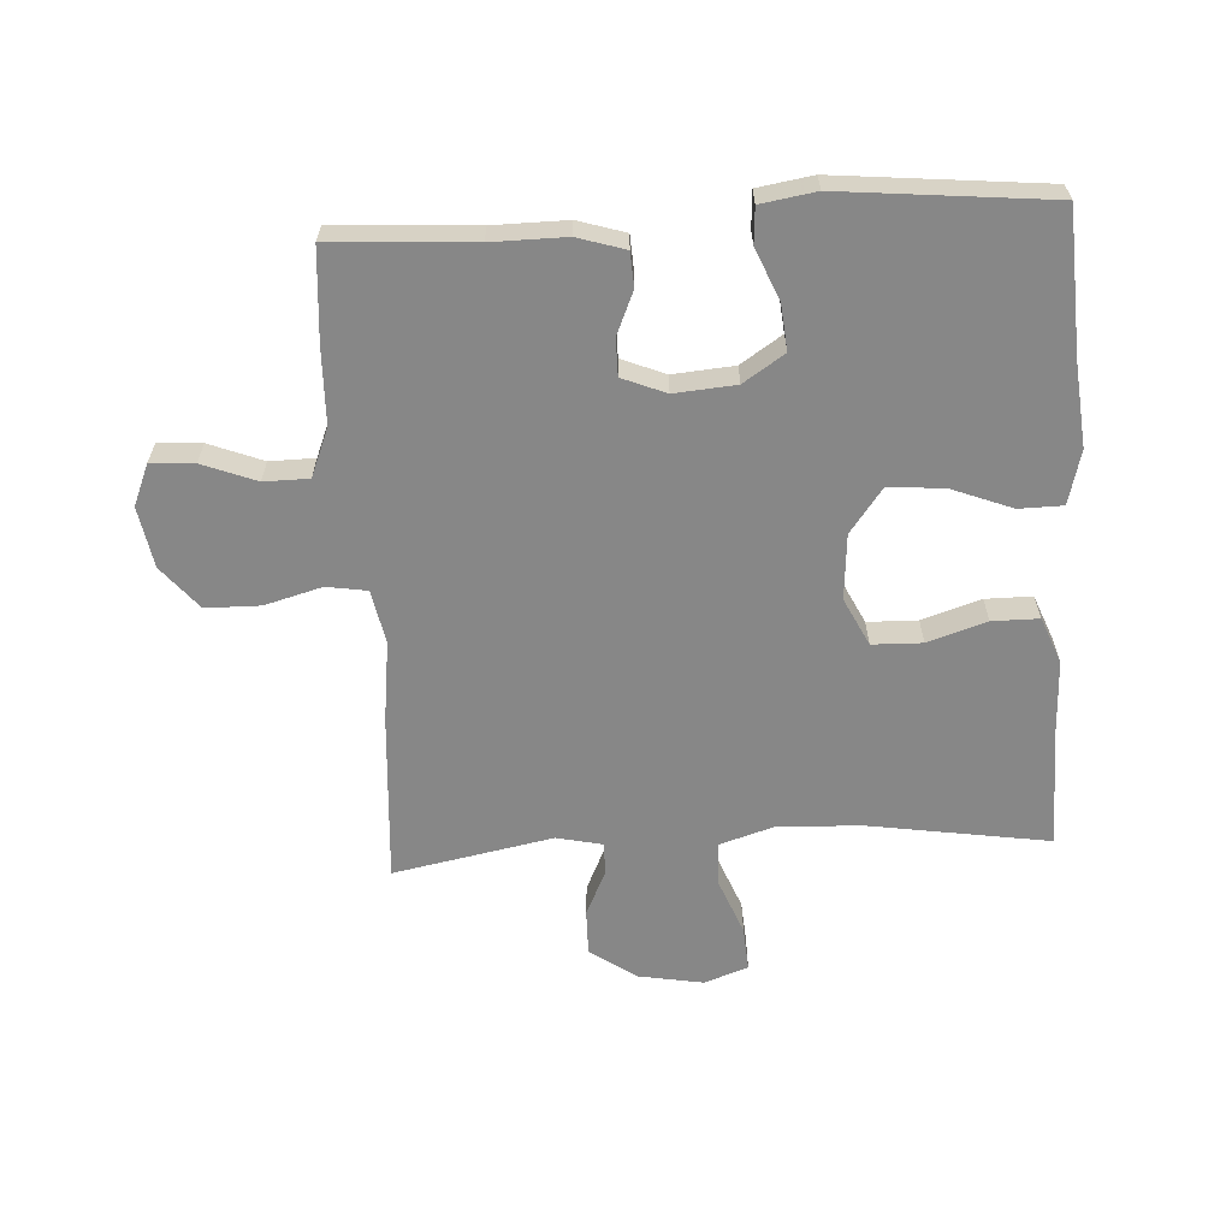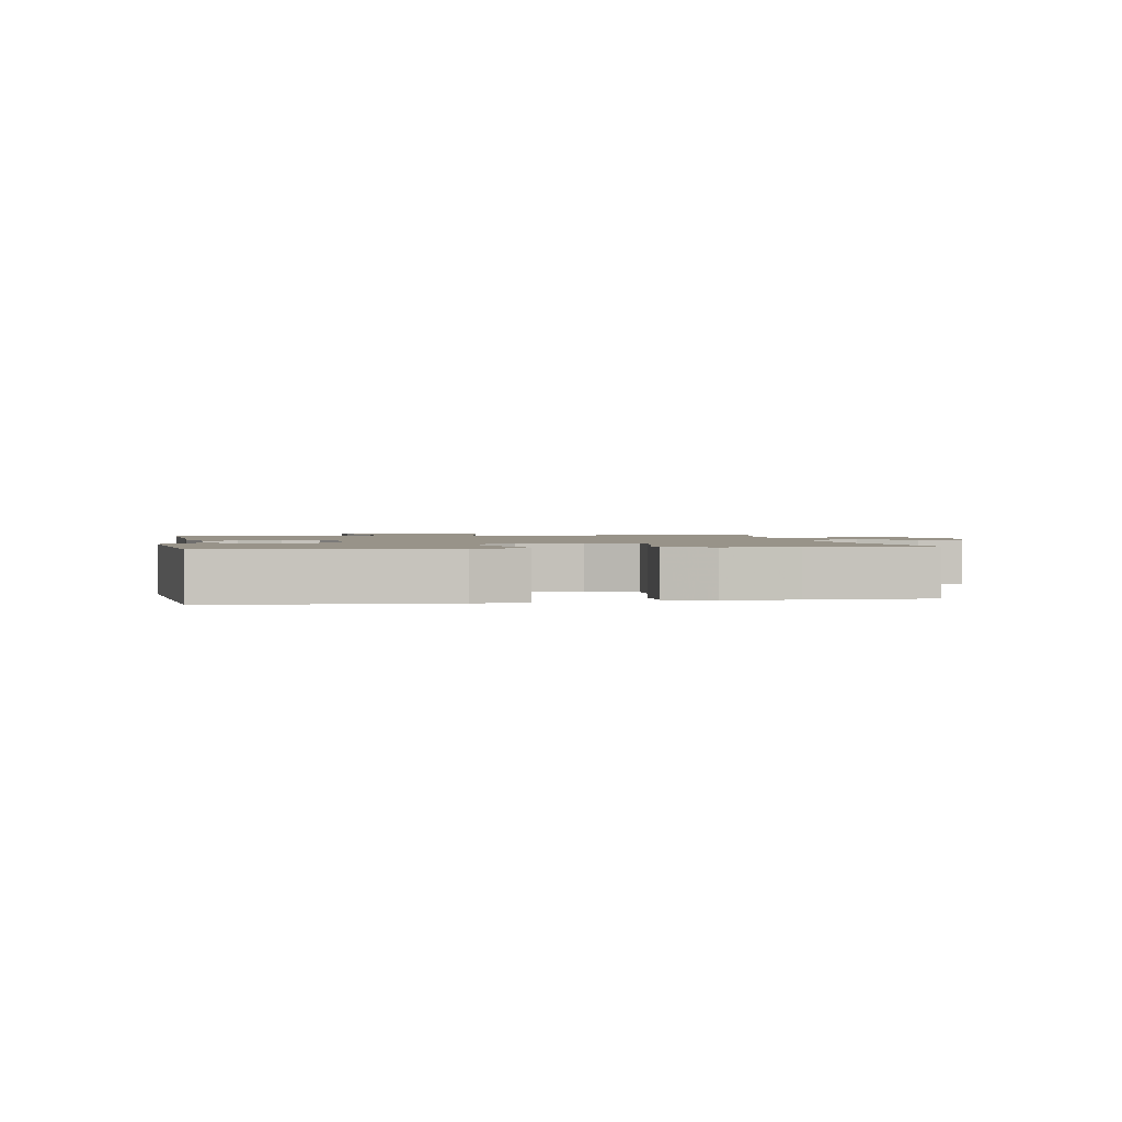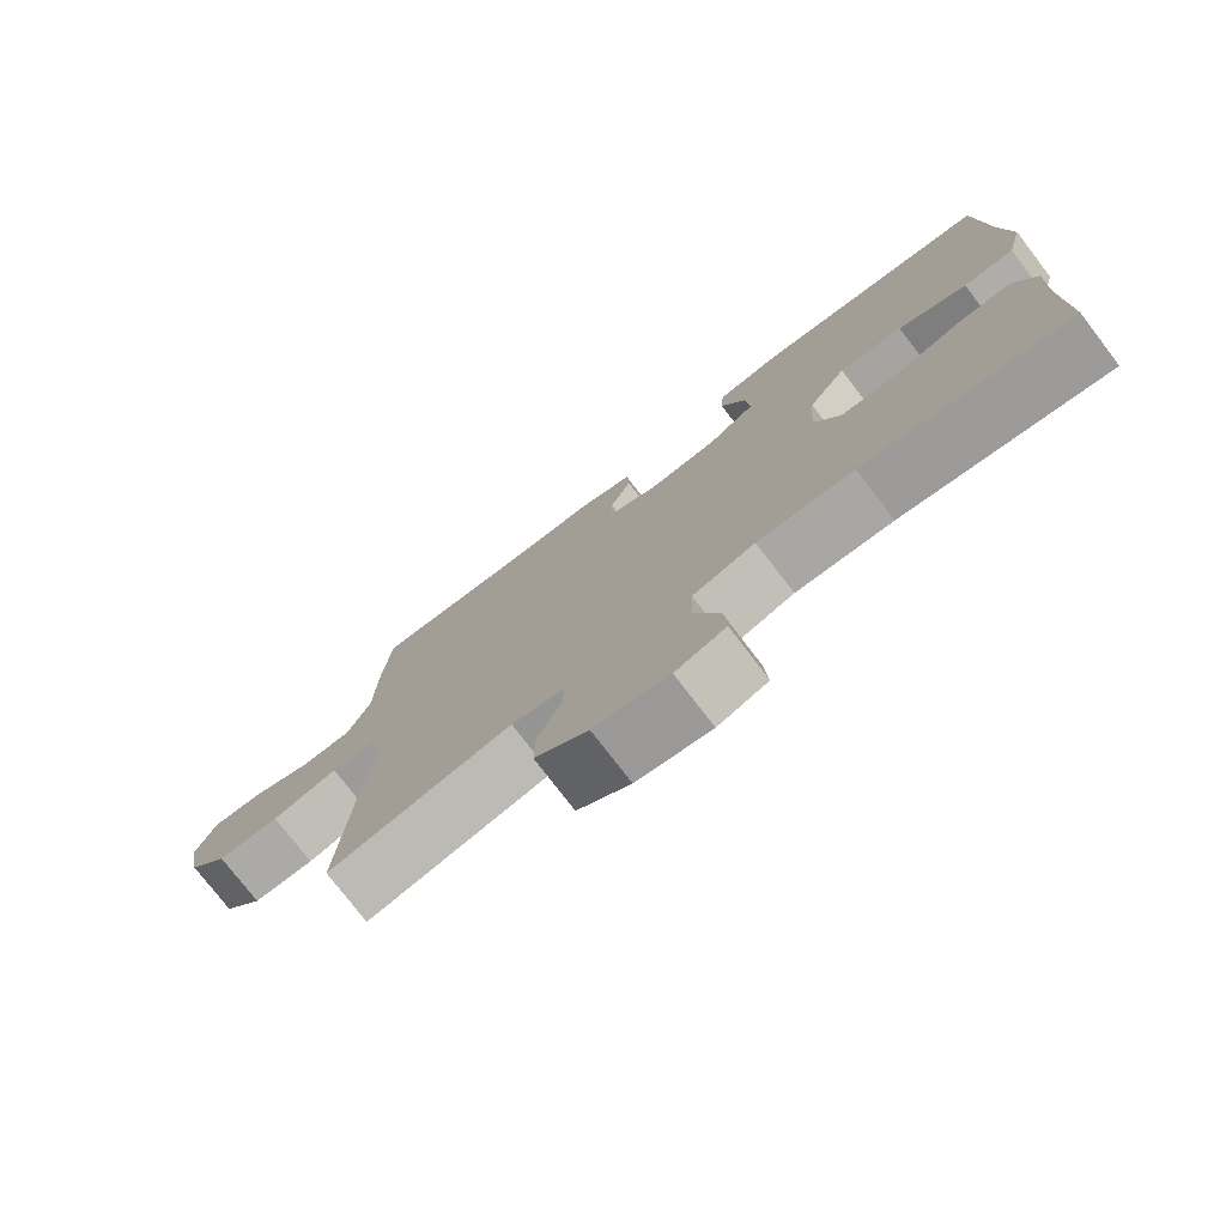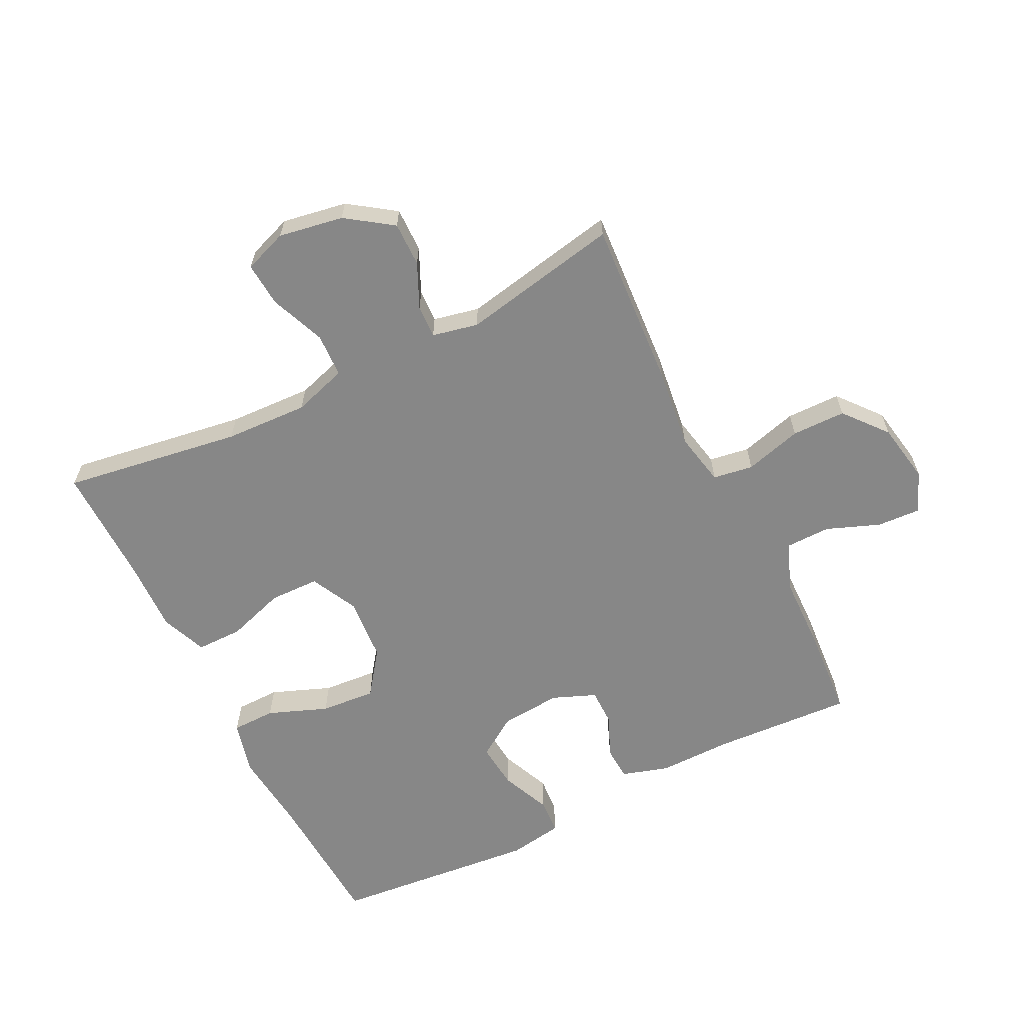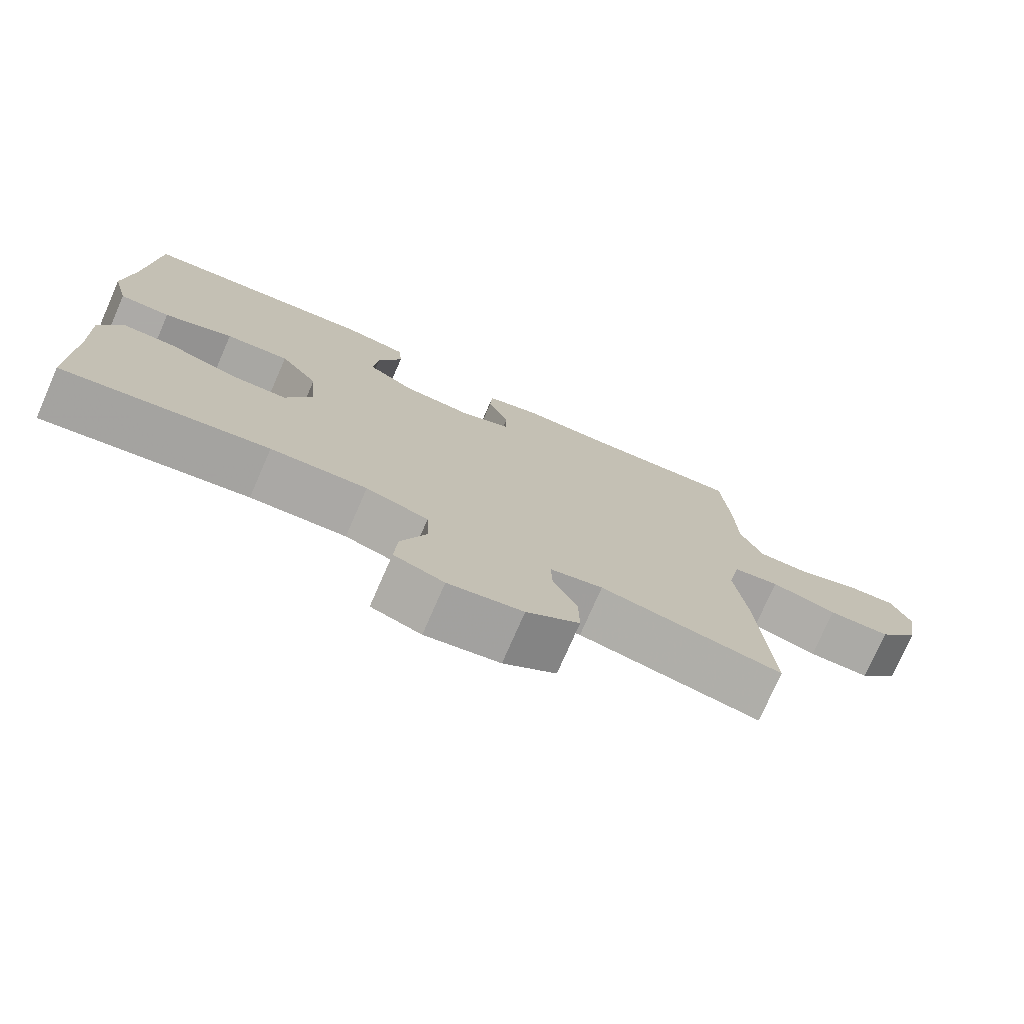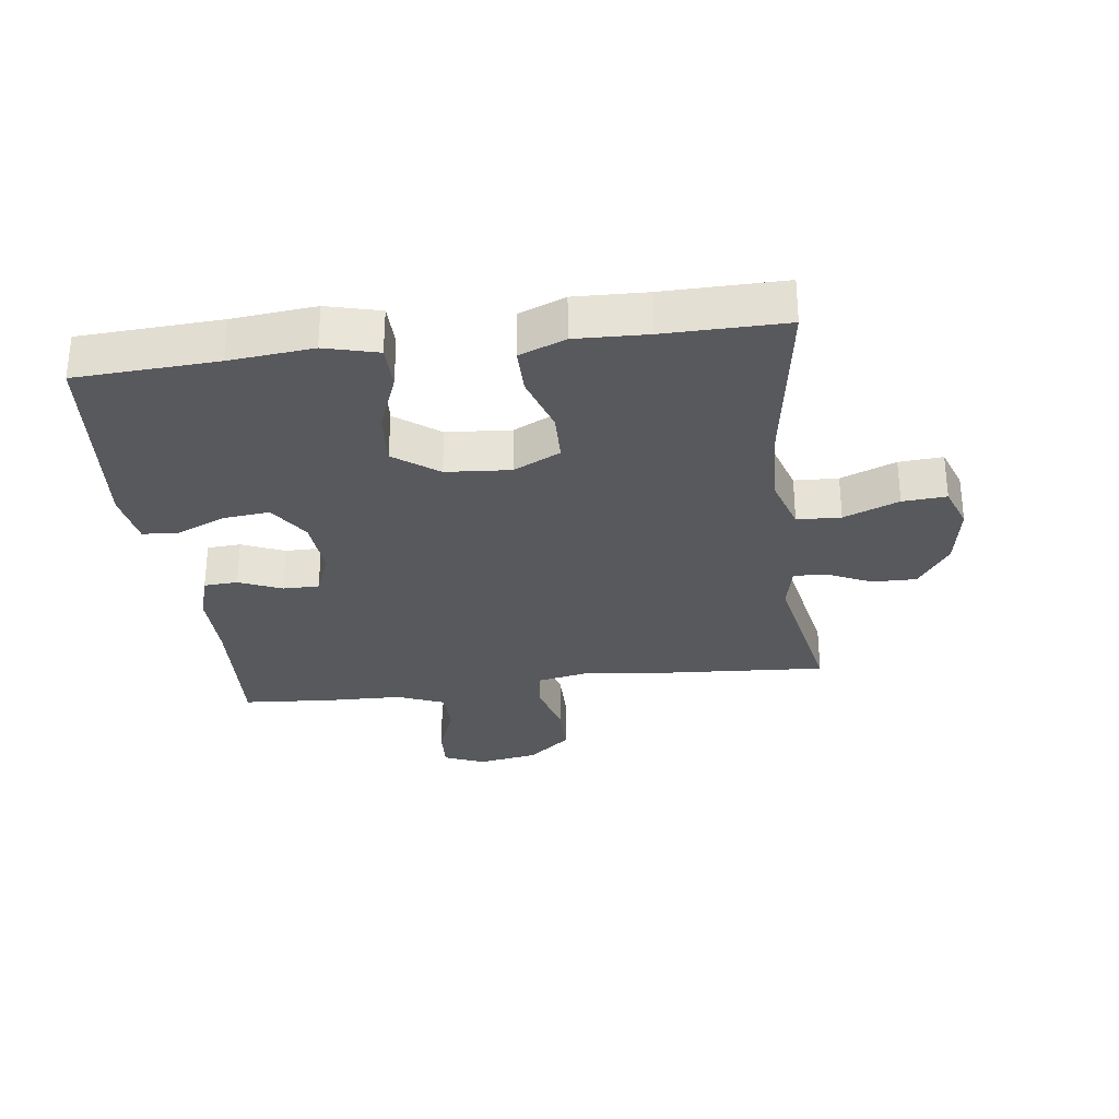
<metadata>
{"format":"obj","ext":"obj","renderer":"f3d","projection":"perspective","resolution":1024,"background":"white","views":[{"elev":-62.4,"azim":3.3,"up":"+Y"},{"elev":1.6,"azim":79.6,"up":"+Y"},{"elev":-76.6,"azim":37.5,"up":"+Z"},{"elev":-62.5,"azim":-153.4,"up":"+Y"},{"elev":-75.9,"azim":156.4,"up":"+Z"},{"elev":-30.2,"azim":97.4,"up":"+Y"}]}
</metadata>
<code>
v -0.5 0.07 -0.5
v -0.482 0.07 -0.233
v -0.466 0.07 -0.105
v -0.483 0.07 -0.02
v -0.547 0.07 -0.01
v -0.638 0.07 -0.035
v -0.724 0.07 -0.034
v -0.78 0.07 0.034
v -0.797 0.07 0.13
v -0.77 0.07 0.195
v -0.701 0.07 0.191
v -0.616 0.07 0.158
v -0.545 0.07 0.159
v -0.514 0.07 0.235
v -0.511 0.07 0.354
v -0.5 0.07 0.5
v -0.277 0.07 0.487
v -0.16 0.07 0.488
v -0.085 0.07 0.465
v -0.082 0.07 0.411
v -0.111 0.07 0.343
v -0.111 0.07 0.285
v -0.042 0.07 0.257
v 0.055 0.07 0.265
v 0.12 0.07 0.308
v 0.113 0.07 0.381
v 0.079 0.07 0.461
v 0.083 0.07 0.518
v 0.17 0.07 0.532
v 0.5 0.07 0.5
v 0.512 0.07 0.275
v 0.525 0.07 0.142
v 0.503 0.07 0.057
v 0.433 0.07 0.056
v 0.338 0.07 0.093
v 0.25 0.07 0.1
v 0.198 0.07 0.03
v 0.19 0.07 -0.073
v 0.227 0.07 -0.148
v 0.306 0.07 -0.15
v 0.399 0.07 -0.12
v 0.473 0.07 -0.12
v 0.502 0.07 -0.193
v 0.498 0.07 -0.308
v 0.5 0.07 -0.5
v 0.216 0.07 -0.456
v 0.083 0.07 -0.45
v -0.003 0.07 -0.477
v -0.006 0.07 -0.547
v 0.029 0.07 -0.635
v 0.034 0.07 -0.705
v -0.035 0.07 -0.73
v -0.138 0.07 -0.712
v -0.211 0.07 -0.661
v -0.21 0.07 -0.59
v -0.177 0.07 -0.519
v -0.175 0.07 -0.467
v -0.248 0.07 -0.451
v -0.5 0 -0.5
v -0.482 0 -0.233
v -0.466 0 -0.105
v -0.483 0 -0.02
v -0.547 0 -0.01
v -0.638 0 -0.035
v -0.724 0 -0.034
v -0.78 0 0.034
v -0.797 0 0.13
v -0.77 0 0.195
v -0.701 0 0.191
v -0.616 0 0.158
v -0.545 0 0.159
v -0.514 0 0.235
v -0.511 0 0.354
v -0.5 0 0.5
v -0.277 0 0.487
v -0.16 0 0.488
v -0.085 0 0.465
v -0.082 0 0.411
v -0.111 0 0.343
v -0.111 0 0.285
v -0.042 0 0.257
v 0.055 0 0.265
v 0.12 0 0.308
v 0.113 0 0.381
v 0.079 0 0.461
v 0.083 0 0.518
v 0.17 0 0.532
v 0.5 0 0.5
v 0.512 0 0.275
v 0.525 0 0.142
v 0.503 0 0.057
v 0.433 0 0.056
v 0.338 0 0.093
v 0.25 0 0.1
v 0.198 0 0.03
v 0.19 0 -0.073
v 0.227 0 -0.148
v 0.306 0 -0.15
v 0.399 0 -0.12
v 0.473 0 -0.12
v 0.502 0 -0.193
v 0.498 0 -0.308
v 0.5 0 -0.5
v 0.216 0 -0.456
v 0.083 0 -0.45
v -0.003 0 -0.477
v -0.006 0 -0.547
v 0.029 0 -0.635
v 0.034 0 -0.705
v -0.035 0 -0.73
v -0.138 0 -0.712
v -0.211 0 -0.661
v -0.21 0 -0.59
v -0.177 0 -0.519
v -0.175 0 -0.467
v -0.248 0 -0.451
f 53 54 55 56
f 53 56 57
f 52 53 57
f 49 50 51 52
f 48 49 52 57
f 47 48 57 58
f 44 45 46
f 44 46 47
f 43 44 47 58
f 40 41 42 43
f 39 40 43 58
f 32 33 34 35
f 31 32 35 36
f 30 31 36
f 29 30 36 37
f 26 27 28 29
f 25 26 29 37
f 18 19 20 21
f 17 18 21 22
f 14 15 16 17
f 13 14 17 22
f 9 10 11 12
f 9 12 13
f 8 9 13
f 5 6 7 8
f 4 5 8 13
f 58 1 2 3
f 38 39 58 3
f 24 25 37 38
f 23 24 38 3
f 4 13 22 23
f 3 4 23
f 114 113 112 111
f 115 114 111
f 115 111 110
f 110 109 108 107
f 115 110 107 106
f 116 115 106 105
f 104 103 102
f 105 104 102
f 116 105 102 101
f 101 100 99 98
f 116 101 98 97
f 93 92 91 90
f 94 93 90 89
f 94 89 88
f 95 94 88 87
f 87 86 85 84
f 95 87 84 83
f 79 78 77 76
f 80 79 76 75
f 75 74 73 72
f 80 75 72 71
f 70 69 68 67
f 71 70 67
f 71 67 66
f 66 65 64 63
f 71 66 63 62
f 61 60 59 116
f 61 116 97 96
f 96 95 83 82
f 61 96 82 81
f 81 80 71 62
f 81 62 61
f 1 59 60 2
f 2 60 61 3
f 3 61 62 4
f 4 62 63 5
f 5 63 64 6
f 6 64 65 7
f 7 65 66 8
f 8 66 67 9
f 9 67 68 10
f 10 68 69 11
f 11 69 70 12
f 12 70 71 13
f 13 71 72 14
f 14 72 73 15
f 15 73 74 16
f 16 74 75 17
f 17 75 76 18
f 18 76 77 19
f 19 77 78 20
f 20 78 79 21
f 21 79 80 22
f 22 80 81 23
f 23 81 82 24
f 24 82 83 25
f 25 83 84 26
f 26 84 85 27
f 27 85 86 28
f 28 86 87 29
f 29 87 88 30
f 30 88 89 31
f 31 89 90 32
f 32 90 91 33
f 33 91 92 34
f 34 92 93 35
f 35 93 94 36
f 36 94 95 37
f 37 95 96 38
f 38 96 97 39
f 39 97 98 40
f 40 98 99 41
f 41 99 100 42
f 42 100 101 43
f 43 101 102 44
f 44 102 103 45
f 45 103 104 46
f 46 104 105 47
f 47 105 106 48
f 48 106 107 49
f 49 107 108 50
f 50 108 109 51
f 51 109 110 52
f 52 110 111 53
f 53 111 112 54
f 54 112 113 55
f 55 113 114 56
f 56 114 115 57
f 57 115 116 58
f 58 116 59 1

</code>
